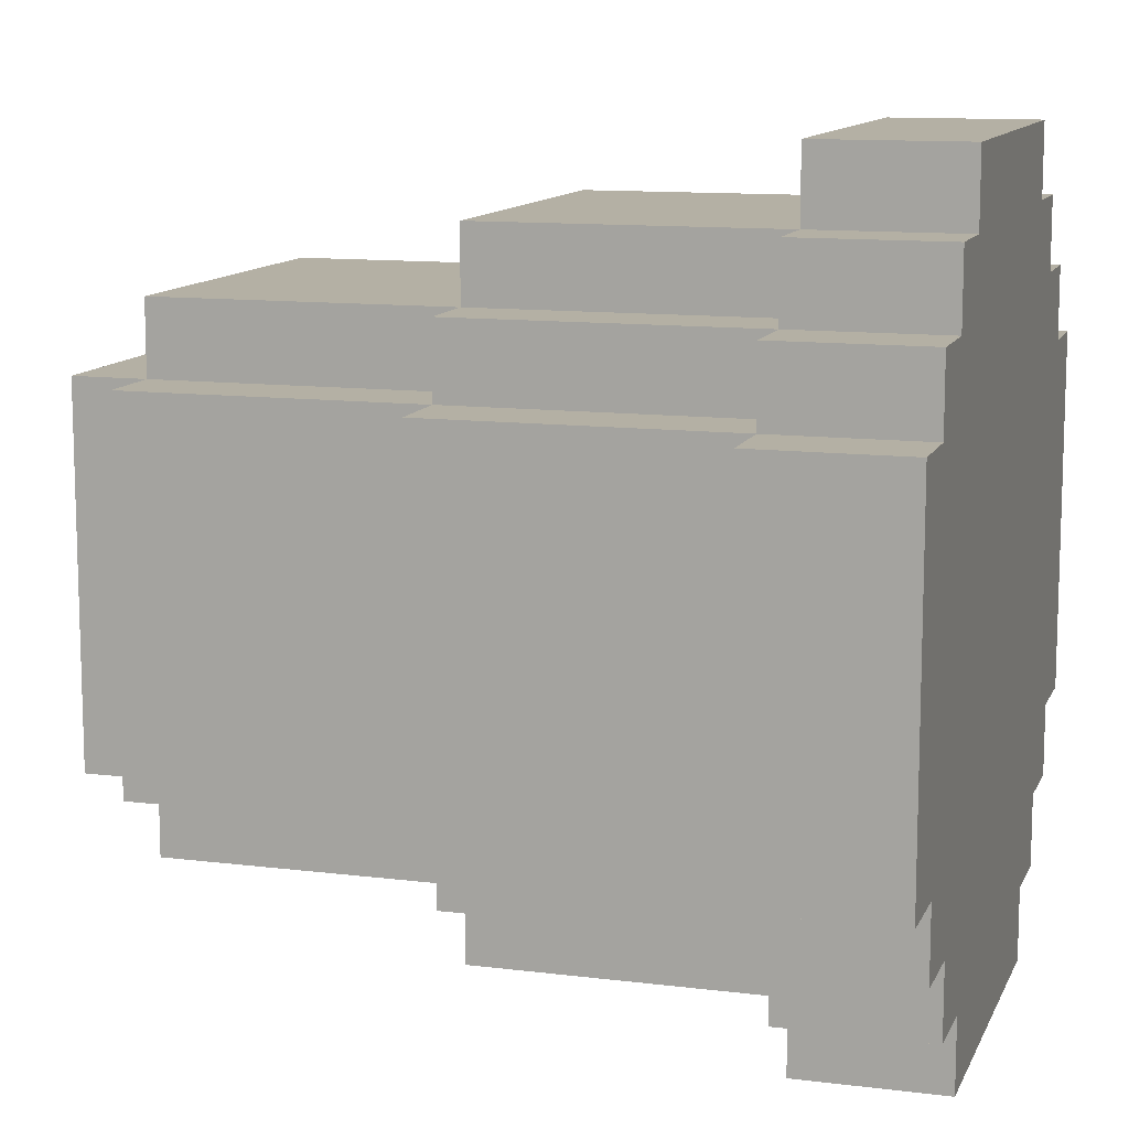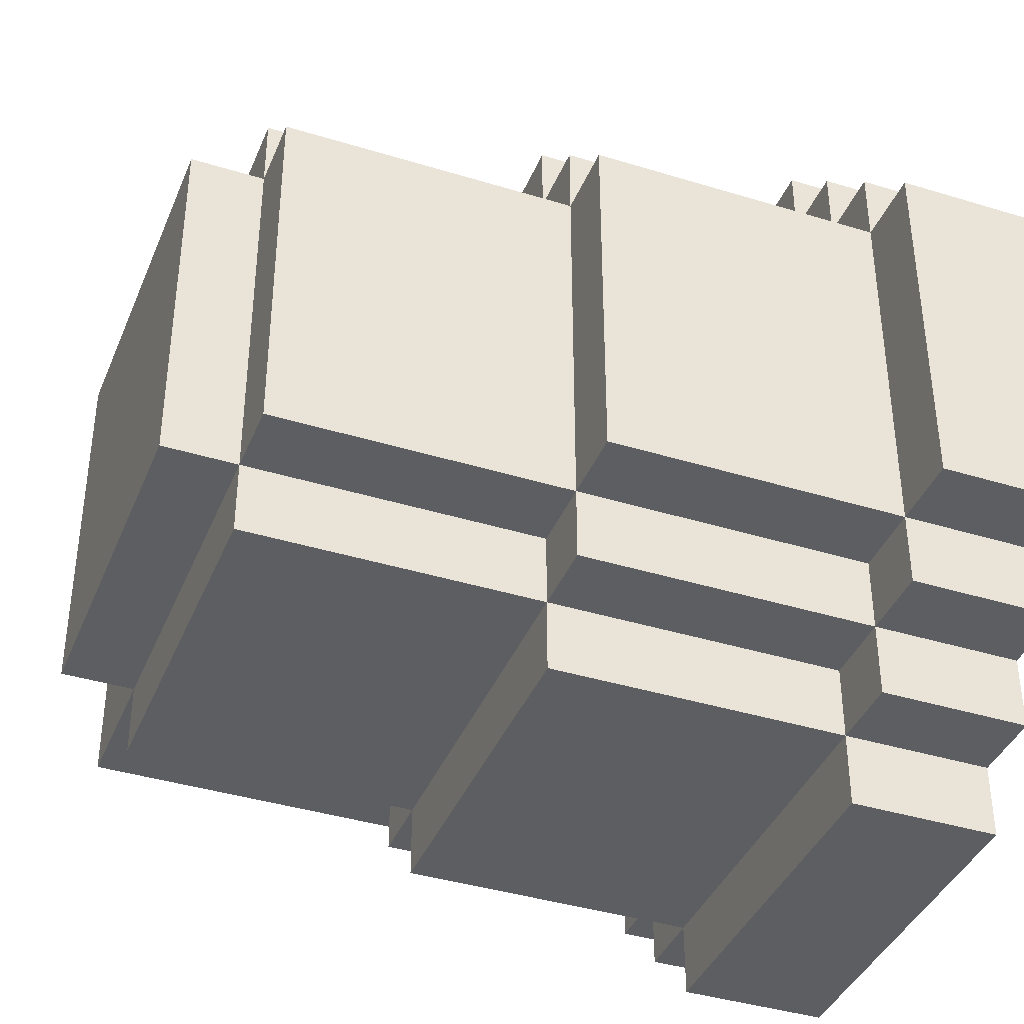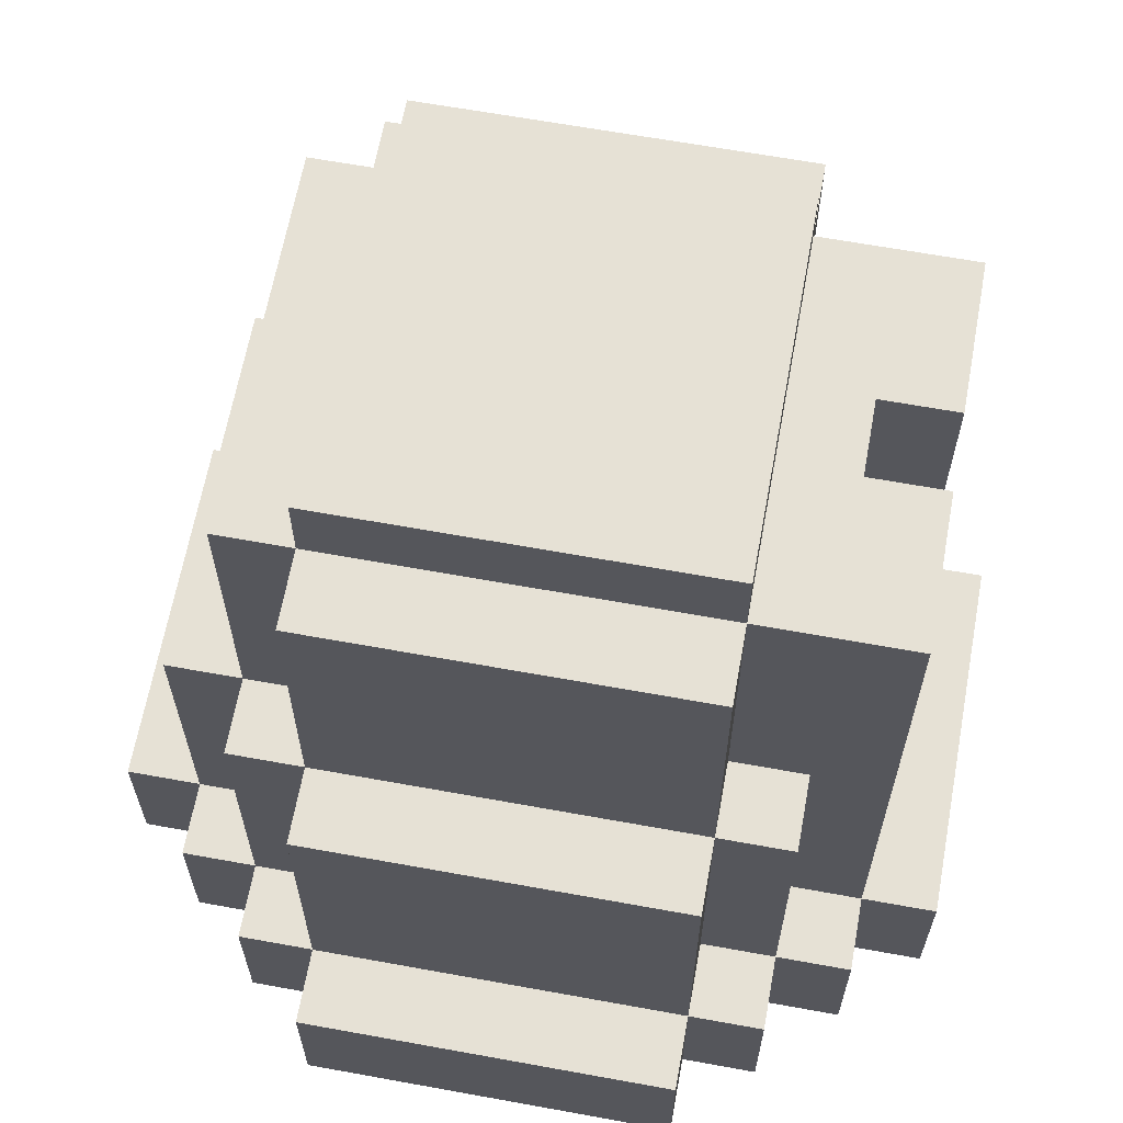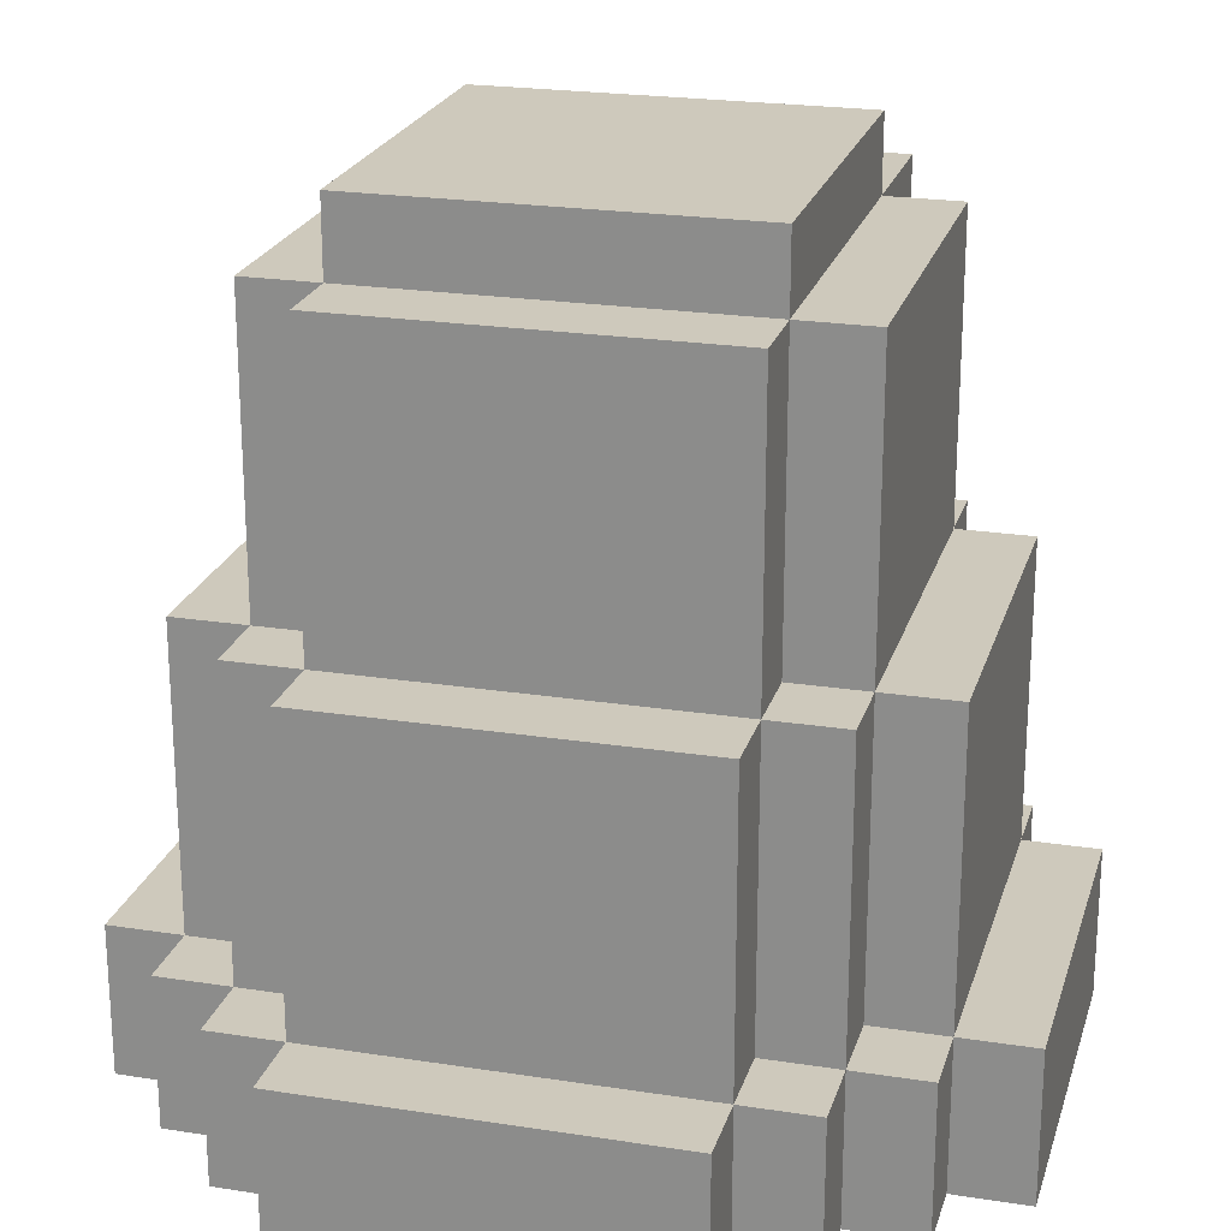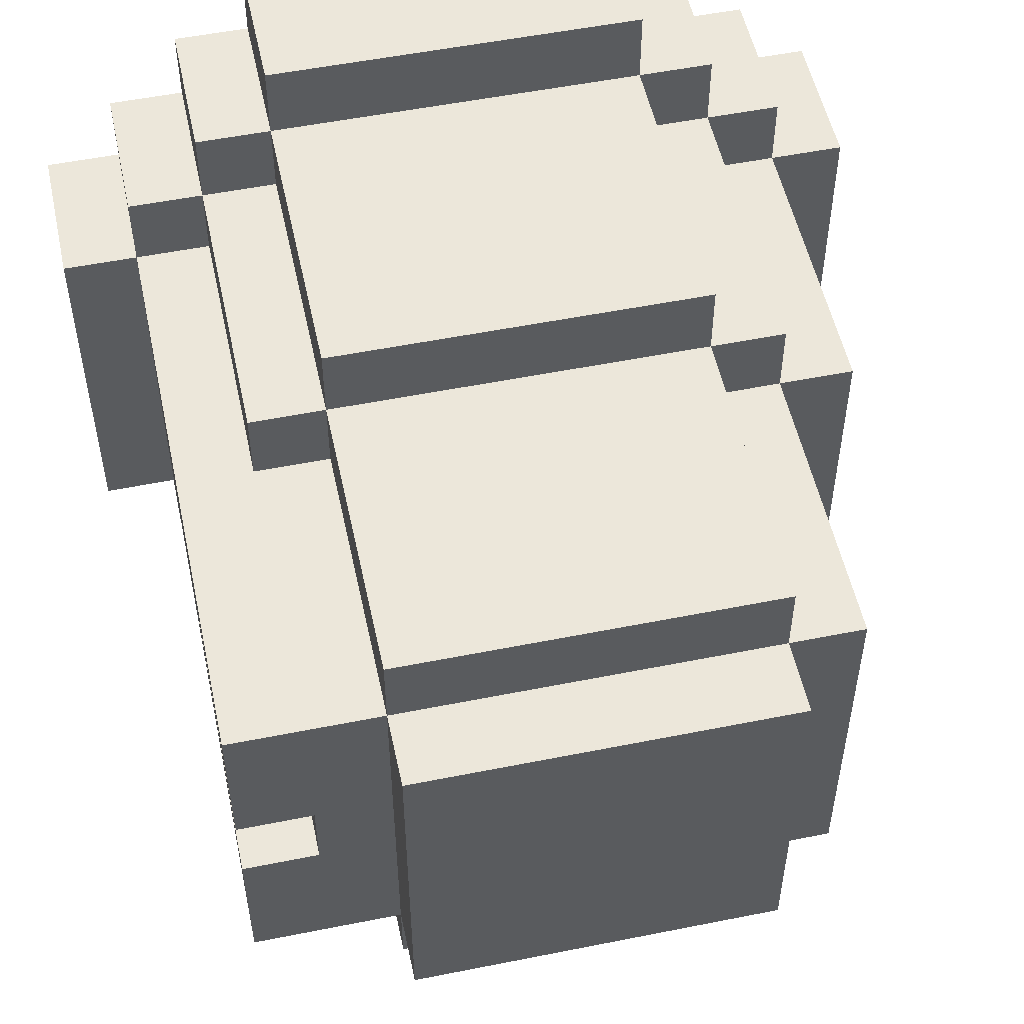
<metadata>
{"format":"obj","ext":"obj","renderer":"f3d","projection":"perspective","resolution":1024,"background":"white","views":[{"elev":11.5,"azim":-73.1,"up":"+Z"},{"elev":-39.4,"azim":-111.0,"up":"+Z"},{"elev":64.3,"azim":10.4,"up":"+Y"},{"elev":22.4,"azim":-74.9,"up":"+Y"},{"elev":53.2,"azim":167.9,"up":"+Z"}]}
</metadata>
<code>
o
v -0.55 -0.65 0.25
v -0.55 -0.65 -0.25
v -0.55 -0.45 0.25
v -0.55 -0.45 -0.25
v -0.45 -0.65 0.35
v -0.45 -0.65 0.25
v -0.45 -0.65 -0.25
v -0.45 -0.65 -0.35
v -0.45 -0.45 0.35
v -0.45 -0.45 0.25
v -0.45 -0.45 -0.25
v -0.45 -0.45 -0.35
v -0.45 -0.05 0.25
v -0.45 -0.05 -0.25
v -0.35 -0.65 0.45
v -0.35 -0.65 0.35
v -0.35 -0.65 -0.35
v -0.35 -0.65 -0.45
v -0.35 -0.45 0.45
v -0.35 -0.45 0.35
v -0.35 -0.45 0.25
v -0.35 -0.45 -0.25
v -0.35 -0.45 -0.35
v -0.35 -0.45 -0.45
v -0.35 -0.05 0.35
v -0.35 -0.05 0.25
v -0.35 -0.05 -0.25
v -0.35 -0.05 -0.35
v -0.35 0.35 0.25
v -0.35 0.35 -0.25
v -0.25 -0.65 0.55
v -0.25 -0.65 0.45
v -0.25 -0.65 -0.45
v -0.25 -0.65 -0.55
v -0.25 -0.45 0.55
v -0.25 -0.45 0.45
v -0.25 -0.45 0.35
v -0.25 -0.45 -0.35
v -0.25 -0.45 -0.45
v -0.25 -0.45 -0.55
v -0.25 -0.05 0.45
v -0.25 -0.05 0.35
v -0.25 -0.05 0.25
v -0.25 -0.05 -0.25
v -0.25 -0.05 -0.35
v -0.25 -0.05 -0.45
v -0.25 0.35 0.35
v -0.25 0.35 0.25
v -0.25 0.35 -0.25
v -0.25 0.35 -0.35
v -0.25 0.45 0.25
v -0.25 0.45 -0.25
v 0.25 -0.65 0.55
v 0.25 -0.65 0.45
v 0.25 -0.65 -0.45
v 0.25 -0.65 -0.55
v 0.25 -0.45 0.55
v 0.25 -0.45 0.45
v 0.25 -0.45 0.35
v 0.25 -0.45 -0.35
v 0.25 -0.45 -0.45
v 0.25 -0.45 -0.55
v 0.25 -0.05 0.45
v 0.25 -0.05 0.35
v 0.25 -0.05 0.25
v 0.25 -0.05 -0.25
v 0.25 -0.05 -0.35
v 0.25 -0.05 -0.45
v 0.25 0.35 0.35
v 0.25 0.35 0.25
v 0.25 0.35 -0.25
v 0.25 0.35 -0.35
v 0.25 0.45 0.25
v 0.25 0.45 -0.25
v 0.35 -0.65 0.45
v 0.35 -0.65 0.35
v 0.35 -0.65 -0.35
v 0.35 -0.65 -0.45
v 0.35 -0.45 0.45
v 0.35 -0.45 0.35
v 0.35 -0.45 0.25
v 0.35 -0.45 -0.25
v 0.35 -0.45 -0.35
v 0.35 -0.45 -0.45
v 0.35 -0.05 0.35
v 0.35 -0.05 0.25
v 0.35 -0.05 0.05
v 0.35 -0.05 -0.05
v 0.35 -0.05 -0.25
v 0.35 -0.05 -0.35
v 0.35 0.05 -0.05
v 0.35 0.15 0.05
v 0.35 0.15 -0.05
v 0.35 0.25 0.05
v 0.35 0.35 0.05
v 0.35 0.35 -0.05
v 0.45 -0.65 0.35
v 0.45 -0.65 0.25
v 0.45 -0.65 -0.25
v 0.45 -0.65 -0.35
v 0.45 -0.45 0.35
v 0.45 -0.45 0.25
v 0.45 -0.45 -0.25
v 0.45 -0.45 -0.35
v 0.45 -0.05 0.25
v 0.45 -0.05 0.05
v 0.45 -0.05 -0.05
v 0.45 -0.05 -0.25
v 0.45 0.05 -0.05
v 0.45 0.05 -0.15
v 0.45 0.15 0.15
v 0.45 0.15 0.05
v 0.45 0.15 -0.05
v 0.45 0.15 -0.15
v 0.45 0.25 0.15
v 0.45 0.25 0.05
v 0.45 0.35 0.25
v 0.45 0.35 0.05
v 0.45 0.35 -0.05
v 0.45 0.35 -0.25
v 0.55 -0.65 0.25
v 0.55 -0.65 -0.25
v 0.55 -0.45 0.25
v 0.55 -0.45 -0.25
v -0.25 -0.65 0.55
v -0.25 -0.45 0.55
v 0.25 -0.65 0.55
v 0.25 -0.45 0.55
v -0.35 -0.65 0.45
v -0.35 -0.45 0.45
v -0.25 -0.65 0.45
v -0.25 -0.45 0.45
v -0.25 -0.05 0.45
v 0.25 -0.65 0.45
v 0.25 -0.45 0.45
v 0.25 -0.05 0.45
v 0.35 -0.65 0.45
v 0.35 -0.45 0.45
v -0.45 -0.65 0.35
v -0.45 -0.45 0.35
v -0.35 -0.65 0.35
v -0.35 -0.45 0.35
v -0.35 -0.05 0.35
v -0.25 -0.45 0.35
v -0.25 -0.05 0.35
v -0.25 0.35 0.35
v 0.25 -0.45 0.35
v 0.25 -0.05 0.35
v 0.25 0.35 0.35
v 0.35 -0.65 0.35
v 0.35 -0.45 0.35
v 0.35 -0.05 0.35
v 0.45 -0.65 0.35
v 0.45 -0.45 0.35
v -0.55 -0.65 0.25
v -0.55 -0.45 0.25
v -0.45 -0.65 0.25
v -0.45 -0.45 0.25
v -0.45 -0.05 0.25
v -0.35 -0.45 0.25
v -0.35 -0.05 0.25
v -0.35 0.35 0.25
v -0.25 -0.05 0.25
v -0.25 0.35 0.25
v -0.25 0.45 0.25
v 0.25 -0.05 0.25
v 0.25 0.35 0.25
v 0.25 0.45 0.25
v 0.35 -0.45 0.25
v 0.35 -0.05 0.25
v 0.35 0.35 0.25
v 0.45 -0.65 0.25
v 0.45 -0.45 0.25
v 0.45 -0.05 0.25
v 0.45 0.35 0.25
v 0.55 -0.65 0.25
v 0.55 -0.45 0.25
v 0.35 -0.05 -0.05
v 0.35 0.05 -0.05
v 0.35 0.15 -0.05
v 0.35 0.35 -0.05
v 0.45 -0.05 -0.05
v 0.45 0.05 -0.05
v 0.45 0.15 -0.05
v 0.45 0.35 -0.05
v 0.35 -0.05 0.05
v 0.35 0.15 0.05
v 0.35 0.25 0.05
v 0.35 0.35 0.05
v 0.45 -0.05 0.05
v 0.45 0.15 0.05
v 0.45 0.25 0.05
v 0.45 0.35 0.05
v -0.55 -0.65 -0.25
v -0.55 -0.45 -0.25
v -0.45 -0.65 -0.25
v -0.45 -0.45 -0.25
v -0.45 -0.05 -0.25
v -0.35 -0.45 -0.25
v -0.35 -0.05 -0.25
v -0.35 0.35 -0.25
v -0.25 -0.05 -0.25
v -0.25 0.35 -0.25
v -0.25 0.45 -0.25
v 0.25 -0.05 -0.25
v 0.25 0.35 -0.25
v 0.25 0.45 -0.25
v 0.35 -0.45 -0.25
v 0.35 -0.05 -0.25
v 0.35 0.35 -0.25
v 0.45 -0.65 -0.25
v 0.45 -0.45 -0.25
v 0.45 -0.05 -0.25
v 0.45 0.35 -0.25
v 0.55 -0.65 -0.25
v 0.55 -0.45 -0.25
v -0.45 -0.65 -0.35
v -0.45 -0.45 -0.35
v -0.35 -0.65 -0.35
v -0.35 -0.45 -0.35
v -0.35 -0.05 -0.35
v -0.25 -0.45 -0.35
v -0.25 -0.05 -0.35
v -0.25 0.35 -0.35
v 0.25 -0.45 -0.35
v 0.25 -0.05 -0.35
v 0.25 0.35 -0.35
v 0.35 -0.65 -0.35
v 0.35 -0.45 -0.35
v 0.35 -0.05 -0.35
v 0.45 -0.65 -0.35
v 0.45 -0.45 -0.35
v -0.35 -0.65 -0.45
v -0.35 -0.45 -0.45
v -0.25 -0.65 -0.45
v -0.25 -0.45 -0.45
v -0.25 -0.05 -0.45
v 0.25 -0.65 -0.45
v 0.25 -0.45 -0.45
v 0.25 -0.05 -0.45
v 0.35 -0.65 -0.45
v 0.35 -0.45 -0.45
v -0.25 -0.65 -0.55
v -0.25 -0.45 -0.55
v 0.25 -0.65 -0.55
v 0.25 -0.45 -0.55
v -0.25 -0.65 0.55
v 0.25 -0.65 0.55
v -0.35 -0.65 0.45
v -0.25 -0.65 0.45
v 0.25 -0.65 0.45
v 0.35 -0.65 0.45
v -0.45 -0.65 0.35
v -0.35 -0.65 0.35
v 0.35 -0.65 0.35
v 0.45 -0.65 0.35
v -0.55 -0.65 0.25
v -0.45 -0.65 0.25
v 0.45 -0.65 0.25
v 0.55 -0.65 0.25
v -0.55 -0.65 -0.25
v -0.45 -0.65 -0.25
v 0.45 -0.65 -0.25
v 0.55 -0.65 -0.25
v -0.45 -0.65 -0.35
v -0.35 -0.65 -0.35
v 0.35 -0.65 -0.35
v 0.45 -0.65 -0.35
v -0.35 -0.65 -0.45
v -0.25 -0.65 -0.45
v 0.25 -0.65 -0.45
v 0.35 -0.65 -0.45
v -0.25 -0.65 -0.55
v 0.25 -0.65 -0.55
v -0.25 -0.45 0.55
v 0.25 -0.45 0.55
v -0.35 -0.45 0.45
v -0.25 -0.45 0.45
v 0.25 -0.45 0.45
v 0.35 -0.45 0.45
v -0.45 -0.45 0.35
v -0.35 -0.45 0.35
v -0.25 -0.45 0.35
v 0.25 -0.45 0.35
v 0.35 -0.45 0.35
v 0.45 -0.45 0.35
v -0.55 -0.45 0.25
v -0.45 -0.45 0.25
v -0.35 -0.45 0.25
v 0.35 -0.45 0.25
v 0.45 -0.45 0.25
v 0.55 -0.45 0.25
v -0.55 -0.45 -0.25
v -0.45 -0.45 -0.25
v -0.35 -0.45 -0.25
v 0.35 -0.45 -0.25
v 0.45 -0.45 -0.25
v 0.55 -0.45 -0.25
v -0.45 -0.45 -0.35
v -0.35 -0.45 -0.35
v -0.25 -0.45 -0.35
v 0.25 -0.45 -0.35
v 0.35 -0.45 -0.35
v 0.45 -0.45 -0.35
v -0.35 -0.45 -0.45
v -0.25 -0.45 -0.45
v 0.25 -0.45 -0.45
v 0.35 -0.45 -0.45
v -0.25 -0.45 -0.55
v 0.25 -0.45 -0.55
v -0.25 -0.05 0.45
v 0.25 -0.05 0.45
v -0.35 -0.05 0.35
v -0.25 -0.05 0.35
v 0.25 -0.05 0.35
v 0.35 -0.05 0.35
v -0.45 -0.05 0.25
v -0.35 -0.05 0.25
v -0.25 -0.05 0.25
v 0.25 -0.05 0.25
v 0.35 -0.05 0.25
v 0.35 -0.05 0.05
v 0.45 -0.05 0.05
v 0.35 -0.05 -0.05
v 0.45 -0.05 -0.05
v -0.45 -0.05 -0.25
v -0.35 -0.05 -0.25
v -0.25 -0.05 -0.25
v 0.25 -0.05 -0.25
v 0.35 -0.05 -0.25
v -0.35 -0.05 -0.35
v -0.25 -0.05 -0.35
v 0.25 -0.05 -0.35
v 0.35 -0.05 -0.35
v -0.25 -0.05 -0.45
v 0.25 -0.05 -0.45
v -0.25 0.35 0.35
v 0.25 0.35 0.35
v -0.35 0.35 0.25
v -0.25 0.35 0.25
v 0.25 0.35 0.25
v 0.35 0.35 0.25
v 0.45 0.35 0.25
v 0.35 0.35 0.05
v 0.45 0.35 0.05
v 0.35 0.35 -0.05
v 0.45 0.35 -0.05
v -0.35 0.35 -0.25
v -0.25 0.35 -0.25
v 0.25 0.35 -0.25
v 0.35 0.35 -0.25
v 0.45 0.35 -0.25
v -0.25 0.35 -0.35
v 0.25 0.35 -0.35
v -0.25 0.45 0.25
v 0.25 0.45 0.25
v -0.25 0.45 -0.25
v 0.25 0.45 -0.25
f 3 2 1
f 4 2 3
f 9 6 5
f 10 6 9
f 11 8 7
f 12 8 11
f 13 11 10
f 14 11 13
f 19 16 15
f 20 16 19
f 23 18 17
f 24 18 23
f 25 21 20
f 26 21 25
f 27 23 22
f 28 23 27
f 29 27 26
f 30 27 29
f 35 32 31
f 36 32 35
f 39 34 33
f 40 34 39
f 41 37 36
f 42 37 41
f 45 39 38
f 46 39 45
f 47 43 42
f 48 43 47
f 49 45 44
f 50 45 49
f 51 49 48
f 52 49 51
f 53 54 57
f 57 54 58
f 55 56 61
f 61 56 62
f 58 59 63
f 63 59 64
f 60 61 67
f 67 61 68
f 64 65 69
f 69 65 70
f 66 67 71
f 71 67 72
f 70 71 73
f 73 71 74
f 75 76 79
f 79 76 80
f 77 78 83
f 83 78 84
f 80 81 85
f 85 81 86
f 82 83 89
f 89 83 90
f 87 88 91
f 87 91 92
f 92 91 93
f 92 93 94
f 94 93 95
f 95 93 96
f 97 98 101
f 101 98 102
f 99 100 103
f 103 100 104
f 102 103 105
f 105 103 106
f 106 103 107
f 107 103 108
f 107 108 109
f 109 108 110
f 105 106 111
f 111 106 112
f 109 110 113
f 110 108 114
f 113 110 114
f 111 112 115
f 105 111 115
f 115 112 116
f 105 115 117
f 115 116 117
f 117 116 118
f 113 114 119
f 114 108 120
f 119 114 120
f 121 122 123
f 123 122 124
f 127 126 125
f 128 126 127
f 131 130 129
f 132 130 131
f 135 133 132
f 136 133 135
f 137 135 134
f 138 135 137
f 141 140 139
f 142 140 141
f 144 143 142
f 145 143 144
f 148 146 145
f 149 146 148
f 151 148 147
f 152 148 151
f 153 151 150
f 154 151 153
f 157 156 155
f 158 156 157
f 160 159 158
f 161 159 160
f 163 162 161
f 164 162 163
f 167 165 164
f 168 165 167
f 170 167 166
f 171 167 170
f 173 170 169
f 174 171 170
f 174 170 173
f 175 171 174
f 176 173 172
f 177 173 176
f 182 179 178
f 183 180 179
f 183 179 182
f 184 181 180
f 184 180 183
f 185 181 184
f 186 187 190
f 187 188 191
f 190 187 191
f 188 189 192
f 191 188 192
f 192 189 193
f 194 195 196
f 196 195 197
f 197 198 199
f 199 198 200
f 200 201 202
f 202 201 203
f 203 204 206
f 206 204 207
f 205 206 209
f 209 206 210
f 208 209 212
f 209 210 213
f 212 209 213
f 213 210 214
f 211 212 215
f 215 212 216
f 217 218 219
f 219 218 220
f 220 221 222
f 222 221 223
f 223 224 226
f 226 224 227
f 225 226 229
f 229 226 230
f 228 229 231
f 231 229 232
f 233 234 235
f 235 234 236
f 236 237 239
f 239 237 240
f 238 239 241
f 241 239 242
f 243 244 245
f 245 244 246
f 250 248 247
f 251 248 250
f 254 250 249
f 254 252 251
f 254 251 250
f 255 252 254
f 258 254 253
f 258 256 255
f 258 255 254
f 259 256 258
f 261 258 257
f 261 260 259
f 261 259 258
f 262 260 261
f 263 260 262
f 264 260 263
f 265 263 262
f 266 263 265
f 267 263 266
f 268 263 267
f 269 267 266
f 270 267 269
f 271 267 270
f 272 267 271
f 273 271 270
f 274 271 273
f 275 276 278
f 278 276 279
f 277 278 282
f 282 278 283
f 279 280 284
f 284 280 285
f 281 282 288
f 288 282 289
f 285 286 290
f 290 286 291
f 287 288 293
f 293 288 294
f 291 292 297
f 297 292 298
f 294 295 299
f 299 295 300
f 296 297 303
f 303 297 304
f 300 301 305
f 305 301 306
f 302 303 307
f 307 303 308
f 306 307 309
f 309 307 310
f 311 312 314
f 314 312 315
f 313 314 318
f 318 314 319
f 315 316 320
f 320 316 321
f 322 323 324
f 324 323 325
f 317 318 326
f 326 318 327
f 327 328 331
f 331 328 332
f 329 330 333
f 333 330 334
f 332 333 335
f 335 333 336
f 337 338 340
f 340 338 341
f 342 343 344
f 341 342 344
f 344 343 345
f 341 344 346
f 339 340 348
f 348 340 349
f 341 346 350
f 346 347 351
f 350 346 351
f 351 347 352
f 349 350 353
f 353 350 354
f 355 356 357
f 357 356 358

</code>
